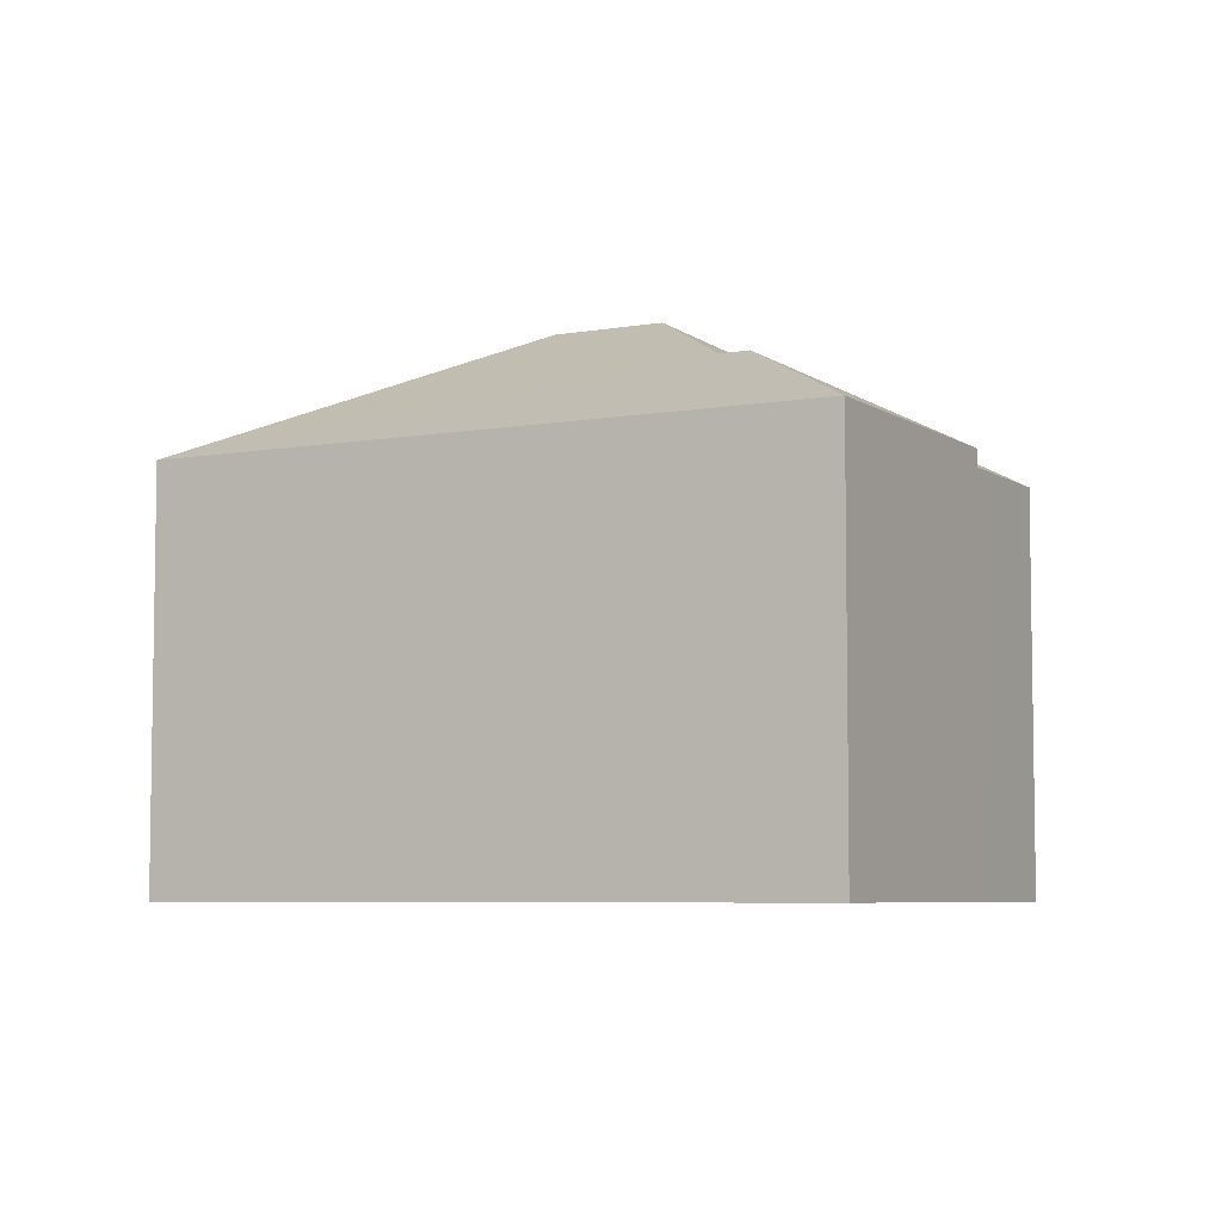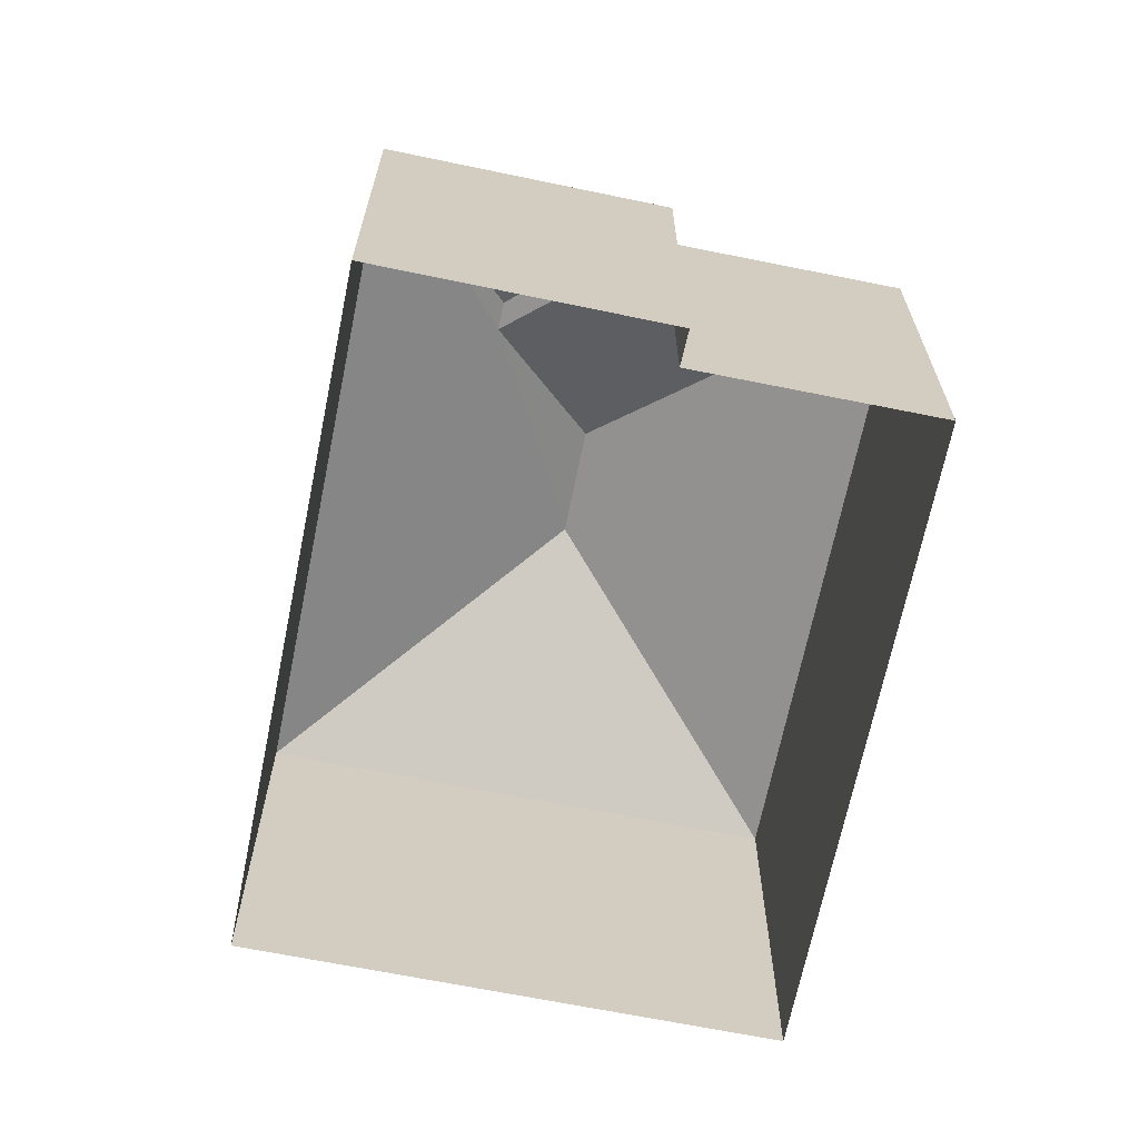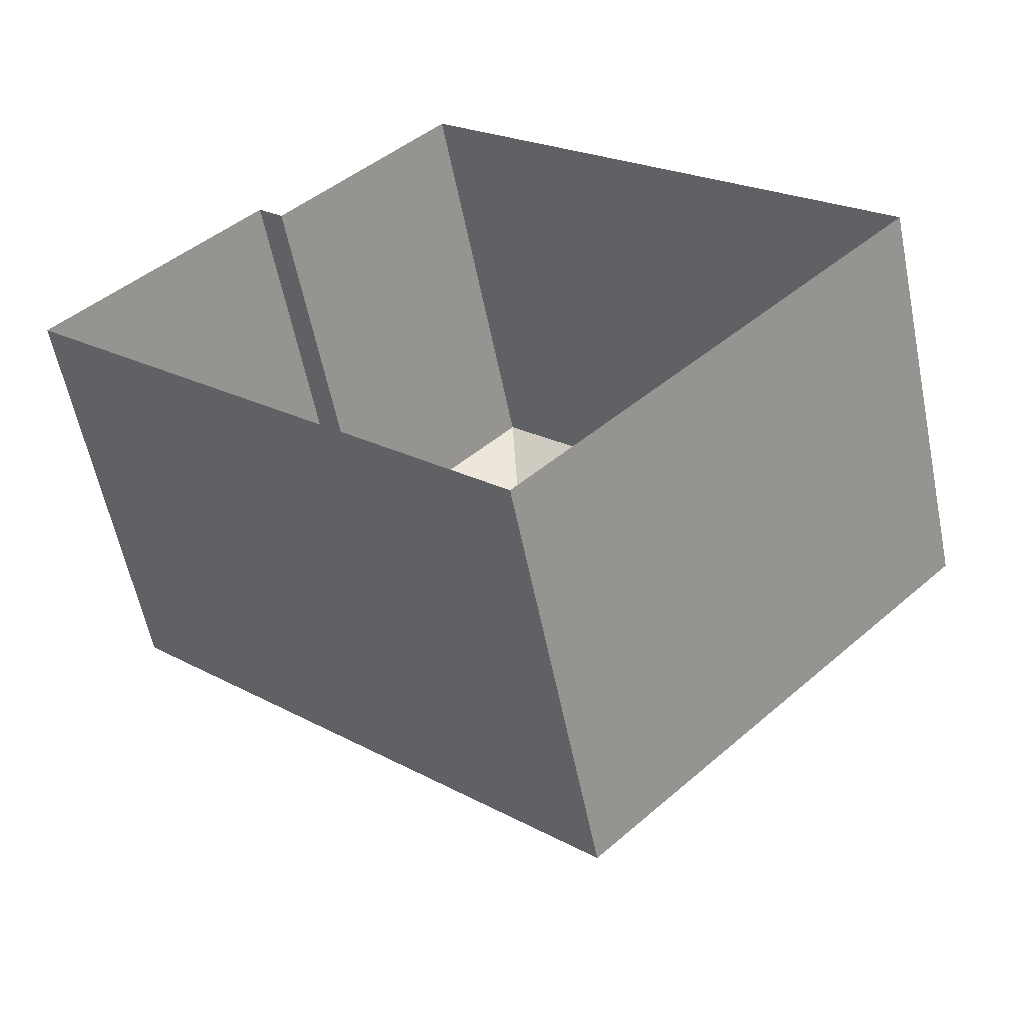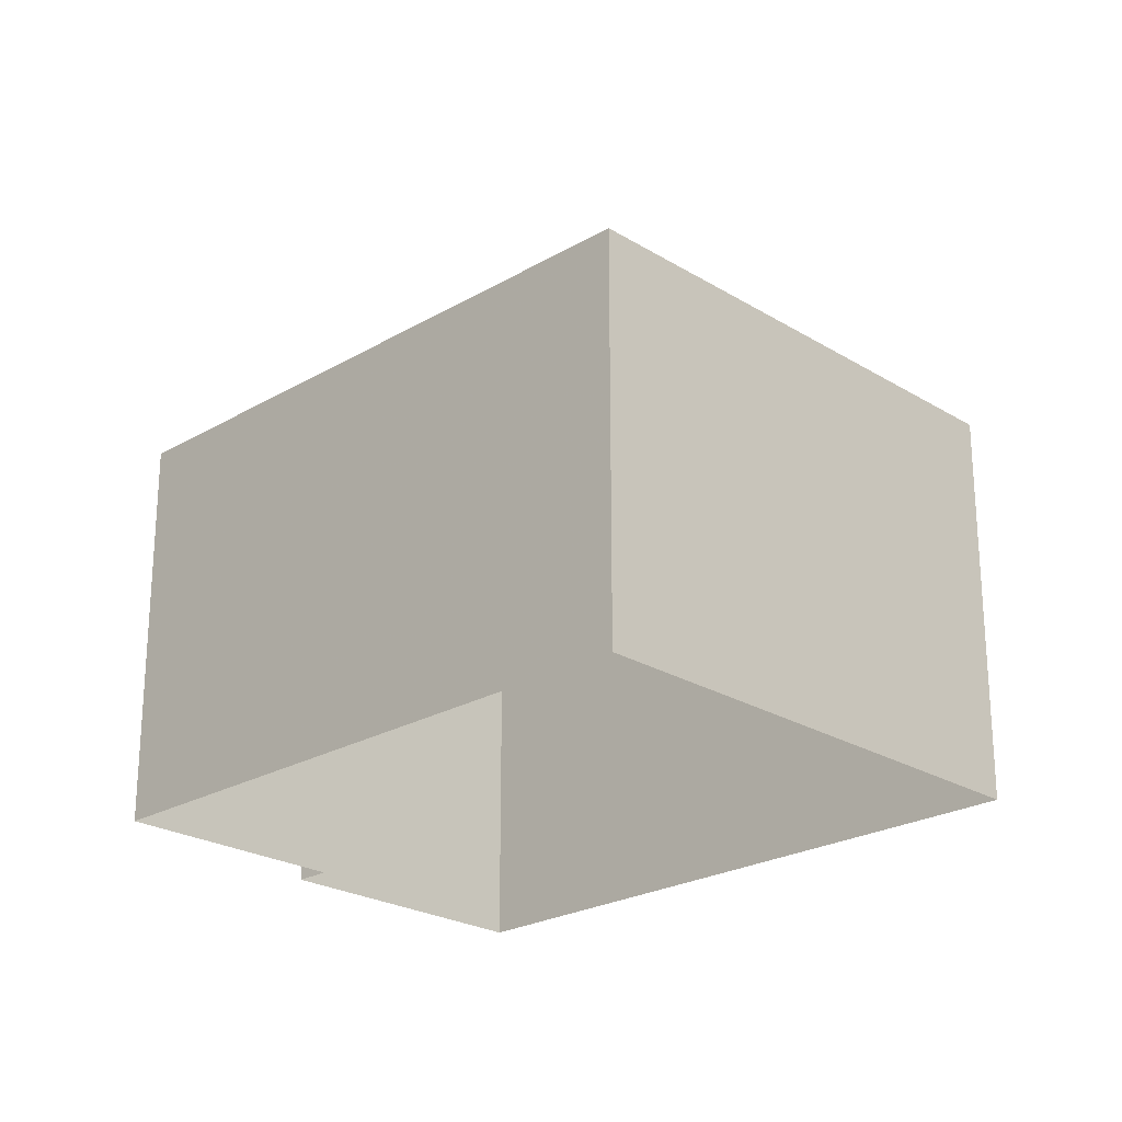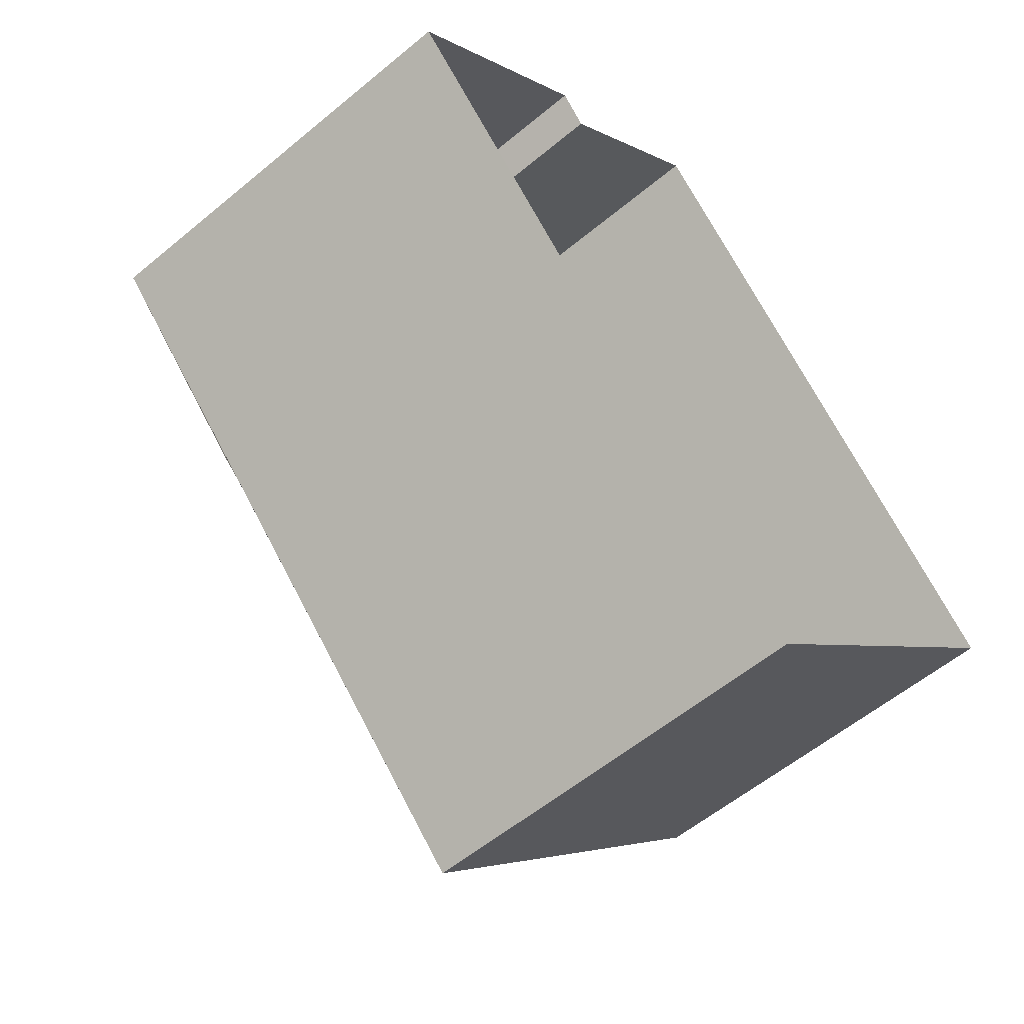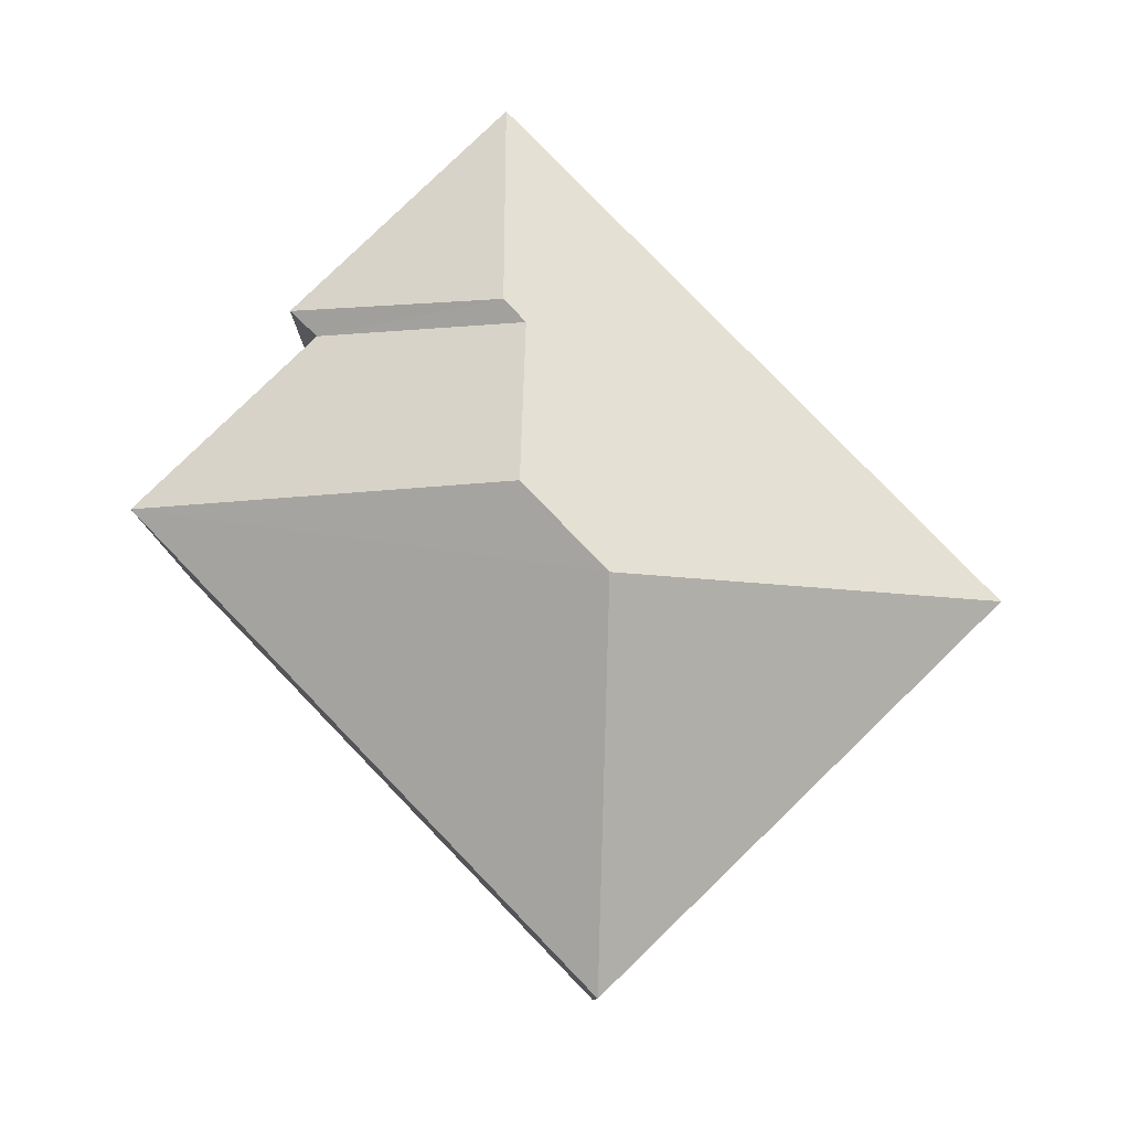
<metadata>
{"format":"obj","ext":"obj","renderer":"f3d","projection":"perspective","resolution":1024,"background":"white","views":[{"elev":-6.0,"azim":73.1,"up":"+Z"},{"elev":-67.2,"azim":123.3,"up":"+Z"},{"elev":-58.7,"azim":-168.5,"up":"+Y"},{"elev":-23.7,"azim":-90.8,"up":"+Z"},{"elev":-56.8,"azim":131.0,"up":"+Y"},{"elev":80.0,"azim":-89.2,"up":"+Z"}]}
</metadata>
<code>
v -2.238e+05 -1.274e+05 17.22
v -2.238e+05 -1.274e+05 17.22
v -2.238e+05 -1.274e+05 17.22
v -2.238e+05 -1.274e+05 17.22
v -2.238e+05 -1.274e+05 17.22
v -2.238e+05 -1.274e+05 17.22
v -2.238e+05 -1.274e+05 25.7
v -2.238e+05 -1.274e+05 24.74
v -2.238e+05 -1.274e+05 23.52
v -2.238e+05 -1.274e+05 23.52
v -2.238e+05 -1.274e+05 24.74
v -2.238e+05 -1.274e+05 23.52
v -2.238e+05 -1.274e+05 25.7
v -2.238e+05 -1.274e+05 23.52
v -2.238e+05 -1.274e+05 23.52
v -2.238e+05 -1.274e+05 23.52
f 1 2 3
f 3 2 4
f 4 2 5
f 2 6 5
f 7 8 9
f 10 7 9
f 11 9 8
f 11 12 9
f 13 10 14
f 13 7 10
f 7 13 8
f 13 15 8
f 8 16 11
f 8 15 16
f 13 14 15
f 12 11 16
f 10 2 1
f 10 9 2
f 14 1 3
f 14 10 1
f 5 16 15
f 4 5 15
f 12 5 6
f 12 16 5
f 2 9 12
f 6 2 12
f 15 3 4
f 15 14 3

</code>
